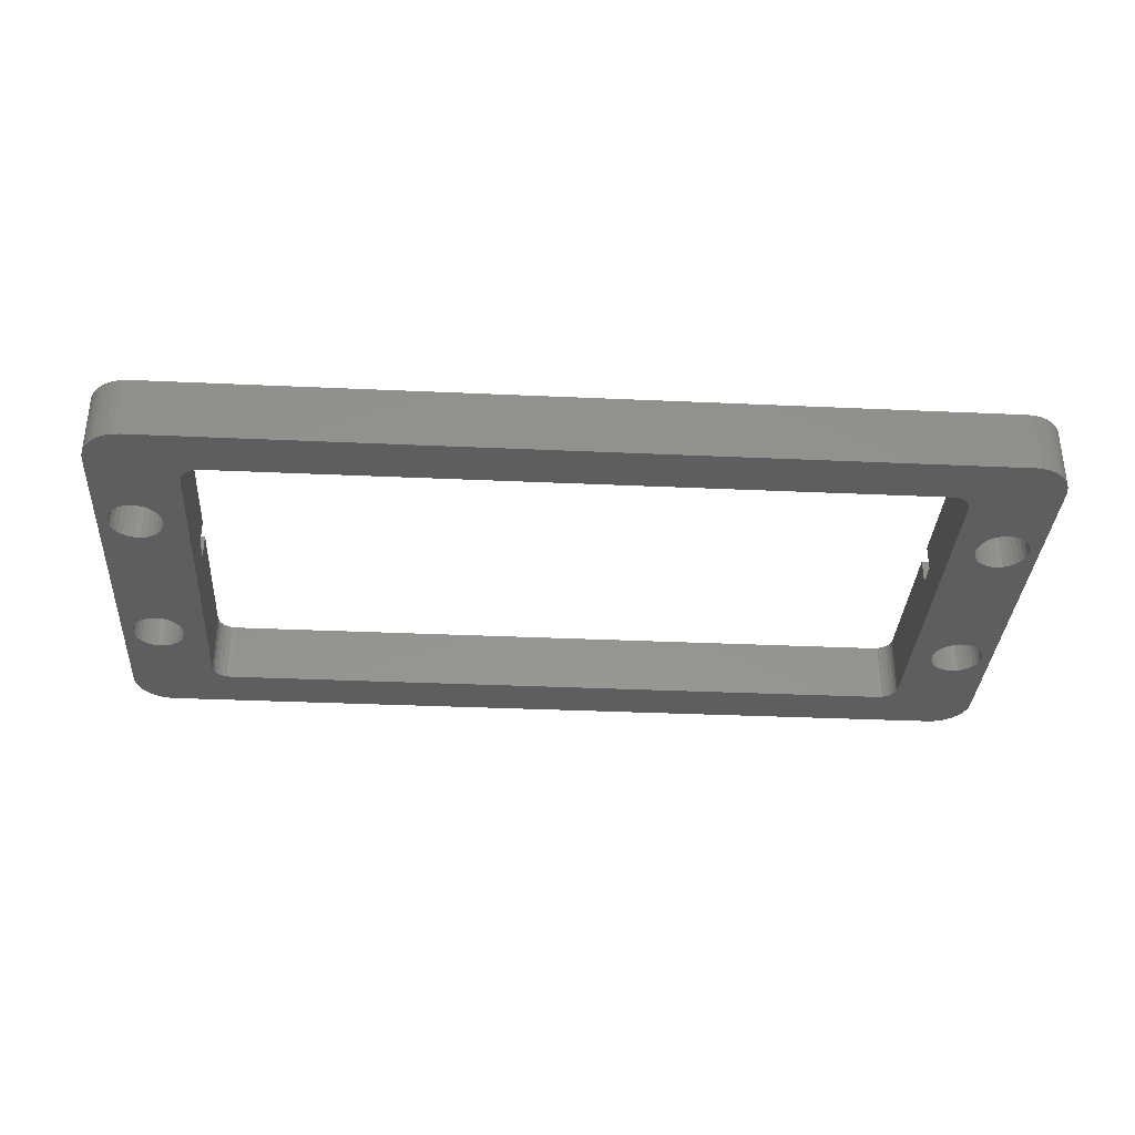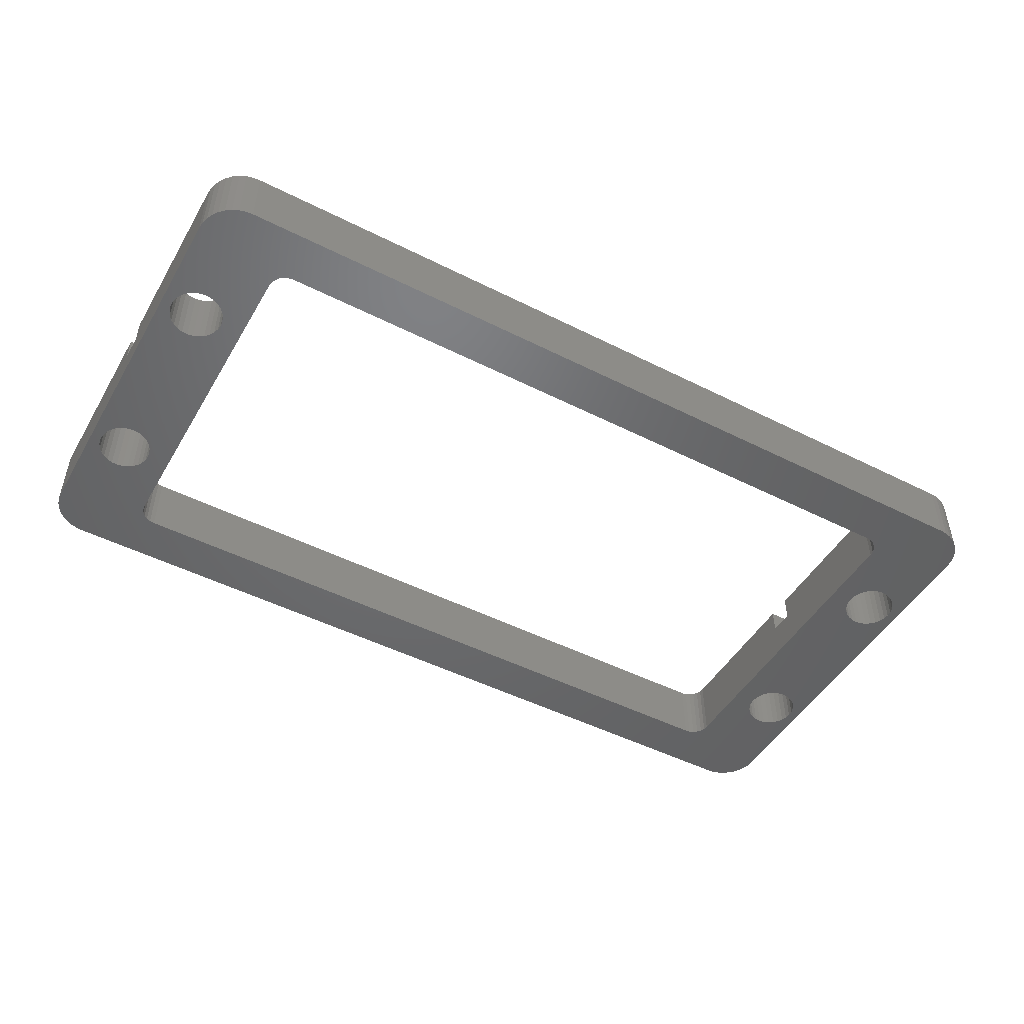
<metadata>
{"format":"stl","ext":"stl","renderer":"f3d","projection":"perspective","resolution":1024,"background":"white","views":[{"elev":-34.2,"azim":-3.5,"up":"+Z"},{"elev":-48.5,"azim":-29.4,"up":"+Z"}]}
</metadata>
<code>
# stl→obj: 384 verts, 784 faces
v 70.83 38 5.08
v 71.38 37.95 5.08
v 70.83 38 0
v 71.38 37.95 0
v 71.91 37.81 5.08
v 71.91 37.81 0
v 72.41 37.57 5.08
v 72.41 37.57 0
v 72.87 37.26 5.08
v 72.87 37.26 0
v 73.26 36.87 0
v 73.26 36.87 5.08
v 73.57 36.41 5.08
v 73.57 36.41 0
v 73.81 35.91 5.08
v 73.81 35.91 0
v 73.95 35.38 5.08
v 73.95 35.38 0
v 74 34.83 5.08
v 74 34.83 0
v 74 20.02 3.048
v 74 20.02 5.08
v 74 17.98 3.048
v 74 3.175 0
v 74 3.175 5.08
v 74 17.98 5.08
v 65.89 33.95 5.08
v 65.5 34 5.08
v 3.175 38 5.08
v 8.499 34 5.08
v 0.7428 36.87 5.08
v 0.4254 36.41 5.08
v 0.1915 35.91 5.08
v 0.04824 35.38 5.08
v 8.111 33.95 5.08
v -1.066e-14 34.83 5.08
v 7.749 33.8 5.08
v 7.439 33.56 5.08
v 2.624 37.95 5.08
v 2.089 37.81 5.08
v 1.587 37.57 5.08
v 1.134 37.26 5.08
v -6.128e-15 20.02 5.08
v 0.8537 27.23 5.08
v 0.8537 26.77 5.08
v 0.954 26.31 5.08
v 1.15 25.89 5.08
v 1.433 25.52 5.08
v 1.788 25.21 5.08
v 2.201 24.99 5.08
v 2.651 24.87 5.08
v 3.117 24.84 5.08
v 7 20.02 5.08
v 3.578 24.92 5.08
v 4.011 25.09 5.08
v 4.398 25.35 5.08
v 4.719 25.69 5.08
v 4.959 26.09 5.08
v 5.109 26.54 5.08
v 5.159 27 5.08
v 7 32.5 5.08
v 5.109 27.46 5.08
v 4.959 27.91 5.08
v 7.051 32.89 5.08
v 7.201 33.25 5.08
v 66.25 33.8 5.08
v 66.56 33.56 5.08
v 66.8 33.25 5.08
v 66.95 32.89 5.08
v 67 32.5 5.08
v 71.58 29.08 5.08
v 71.12 29.16 5.08
v 72.01 28.91 5.08
v 72.4 28.65 5.08
v 72.72 28.31 5.08
v 72.96 27.91 5.08
v 73.11 27.46 5.08
v 73.16 27 5.08
v 73.11 26.54 5.08
v 72.96 26.09 5.08
v 72.72 25.69 5.08
v 72.4 25.35 5.08
v 72.01 25.09 5.08
v 71.58 24.92 5.08
v 71.12 24.84 5.08
v 67 20.02 5.08
v 70.65 24.87 5.08
v 70.2 24.99 5.08
v 69.79 25.21 5.08
v 69.43 25.52 5.08
v 69.15 25.89 5.08
v 68.95 26.31 5.08
v 68.85 26.77 5.08
v 68.85 27.23 5.08
v 68.95 27.69 5.08
v 69.15 28.11 5.08
v 69.43 28.48 5.08
v 69.79 28.79 5.08
v 70.2 29.01 5.08
v 70.65 29.13 5.08
v 0.954 27.69 5.08
v 1.15 28.11 5.08
v 1.433 28.48 5.08
v 1.788 28.79 5.08
v 2.201 29.01 5.08
v 2.651 29.13 5.08
v 3.117 29.16 5.08
v 3.578 29.08 5.08
v 4.011 28.91 5.08
v 4.398 28.65 5.08
v 4.719 28.31 5.08
v 73.95 2.624 5.08
v 73.95 2.624 0
v 73.81 2.089 5.08
v 73.81 2.089 0
v 73.57 1.587 5.08
v 73.57 1.587 0
v 73.26 1.134 5.08
v 73.26 1.134 0
v 72.87 0.7428 0
v 72.87 0.7428 5.08
v 72.41 0.4254 5.08
v 72.41 0.4254 0
v 71.91 0.1915 5.08
v 71.91 0.1915 0
v 71.38 0.04824 5.08
v 71.38 0.04824 0
v 70.83 0 5.08
v 70.83 0 0
v 3.175 0 5.08
v 3.175 0 0
v 73.11 10.54 5.08
v 73.16 11 5.08
v 72.96 10.09 5.08
v 72.72 9.693 5.08
v 72.4 9.354 5.08
v 72.01 9.092 5.08
v 71.58 8.92 5.08
v 67 5.499 5.08
v 71.12 8.844 5.08
v 70.65 8.869 5.08
v 70.2 8.994 5.08
v 69.79 9.213 5.08
v 69.43 9.515 5.08
v 69.15 9.887 5.08
v 68.95 10.31 5.08
v 68.85 10.77 5.08
v 68.85 11.23 5.08
v 67 17.98 5.08
v 68.95 11.69 5.08
v 69.15 12.11 5.08
v 69.43 12.48 5.08
v 69.79 12.79 5.08
v 70.2 13.01 5.08
v 70.65 13.13 5.08
v 71.12 13.16 5.08
v 71.58 13.08 5.08
v 72.01 12.91 5.08
v 72.4 12.65 5.08
v 72.72 12.31 5.08
v 72.96 11.91 5.08
v 73.11 11.46 5.08
v 66.95 5.111 5.08
v 66.8 4.749 5.08
v 66.56 4.439 5.08
v 66.25 4.201 5.08
v 65.89 4.051 5.08
v 65.5 4 5.08
v 5.109 10.54 5.08
v 7 5.499 5.08
v 5.159 11 5.08
v 4.959 10.09 5.08
v 4.719 9.693 5.08
v 4.398 9.354 5.08
v 4.011 9.092 5.08
v 3.578 8.92 5.08
v 3.117 8.844 5.08
v 2.651 8.869 5.08
v -9.721e-16 3.175 5.08
v 7.051 5.111 5.08
v 7.201 4.749 5.08
v 2.201 8.994 5.08
v 1.788 9.213 5.08
v 1.433 9.515 5.08
v 1.15 9.887 5.08
v 0.954 10.31 5.08
v 0.8537 10.77 5.08
v -4.919e-15 17.98 5.08
v 0.8537 11.23 5.08
v 0.954 11.69 5.08
v 1.15 12.11 5.08
v 1.433 12.48 5.08
v 1.788 12.79 5.08
v 2.201 13.01 5.08
v 2.651 13.13 5.08
v 3.117 13.16 5.08
v 7 17.98 5.08
v 3.578 13.08 5.08
v 4.011 12.91 5.08
v 4.398 12.65 5.08
v 4.719 12.31 5.08
v 4.959 11.91 5.08
v 5.109 11.46 5.08
v 8.499 4 5.08
v 0.7428 1.134 5.08
v 0.4254 1.587 5.08
v 0.1915 2.089 5.08
v 0.04824 2.624 5.08
v 8.111 4.051 5.08
v 7.749 4.201 5.08
v 7.439 4.439 5.08
v 1.134 0.7428 5.08
v 1.587 0.4254 5.08
v 2.089 0.1915 5.08
v 2.624 0.04824 5.08
v 2.624 0.04824 0
v 2.089 0.1915 0
v 1.587 0.4254 0
v 1.134 0.7428 0
v 0.7428 1.134 0
v 0.4254 1.587 0
v 0.1915 2.089 0
v 0.04824 2.624 0
v -9.721e-16 3.175 0
v 66.25 33.8 0
v 66.56 33.56 0
v 66.8 33.25 0
v 66.95 32.89 0
v 67 32.5 0
v 71.12 29.16 0
v 70.65 29.13 0
v 70.2 29.01 0
v 69.79 28.79 0
v 69.43 28.48 0
v 69.15 28.11 0
v 68.95 27.69 0
v 68.85 27.23 0
v 68.85 26.77 0
v 68.95 26.31 0
v 67 5.499 0
v 68.95 11.69 0
v 68.85 11.23 0
v 68.85 10.77 0
v 68.95 10.31 0
v 69.15 9.887 0
v 69.43 9.515 0
v 69.79 9.213 0
v 70.2 8.994 0
v 70.65 8.869 0
v 71.12 8.844 0
v 71.58 8.92 0
v 72.01 9.092 0
v 72.4 9.354 0
v 72.72 9.693 0
v 72.96 10.09 0
v 73.11 10.54 0
v 73.16 11 0
v 73.16 27 0
v 73.11 26.54 0
v 73.11 27.46 0
v 72.96 27.91 0
v 72.72 28.31 0
v 72.4 28.65 0
v 72.01 28.91 0
v 71.58 29.08 0
v 65.89 33.95 0
v 65.5 34 0
v 8.499 34 0
v 3.175 38 0
v 8.111 33.95 0
v 7.749 33.8 0
v 0.4254 36.41 0
v 0.1915 35.91 0
v 0.04824 35.38 0
v -1.066e-14 34.83 0
v 7.439 33.56 0
v 7.201 33.25 0
v 7.051 32.89 0
v 7 32.5 0
v 2.651 29.13 0
v 2.201 29.01 0
v 1.788 28.79 0
v 1.433 28.48 0
v 1.15 28.11 0
v 0.954 27.69 0
v 0.8537 27.23 0
v 0.8537 26.77 0
v 0.8537 11.23 0
v 0.954 26.31 0
v 0.954 11.69 0
v 1.15 25.89 0
v 1.15 12.11 0
v 1.433 25.52 0
v 1.433 12.48 0
v 1.788 25.21 0
v 1.788 12.79 0
v 2.201 24.99 0
v 2.201 13.01 0
v 2.651 24.87 0
v 2.651 13.13 0
v 3.117 24.84 0
v 3.117 13.16 0
v 3.578 13.08 0
v 66.25 4.201 0
v 65.89 4.051 0
v 65.5 4 0
v 8.499 4 0
v 8.111 4.051 0
v 7.749 4.201 0
v 7.439 4.439 0
v 7.201 4.749 0
v 0.7428 36.87 0
v 1.134 37.26 0
v 1.587 37.57 0
v 2.089 37.81 0
v 2.624 37.95 0
v 5.109 26.54 0
v 5.159 27 0
v 7 5.499 0
v 5.109 11.46 0
v 5.159 11 0
v 5.109 10.54 0
v 4.959 10.09 0
v 4.719 9.693 0
v 4.398 9.354 0
v 4.011 9.092 0
v 3.578 8.92 0
v 3.117 8.844 0
v 2.651 8.869 0
v 7.051 5.111 0
v 5.109 27.46 0
v 4.959 27.91 0
v 4.719 28.31 0
v 4.398 28.65 0
v 4.011 28.91 0
v 3.578 29.08 0
v 3.117 29.16 0
v 3.578 24.92 0
v 4.011 12.91 0
v 4.011 25.09 0
v 4.398 12.65 0
v 4.398 25.35 0
v 4.719 12.31 0
v 4.719 25.69 0
v 4.959 11.91 0
v 4.959 26.09 0
v 0.8537 10.77 0
v 0.954 10.31 0
v 1.15 9.887 0
v 1.433 9.515 0
v 1.788 9.213 0
v 2.201 8.994 0
v 69.15 25.89 0
v 69.15 12.11 0
v 69.43 25.52 0
v 69.43 12.48 0
v 69.79 25.21 0
v 69.79 12.79 0
v 70.2 24.99 0
v 70.2 13.01 0
v 70.65 24.87 0
v 70.65 13.13 0
v 71.12 24.84 0
v 71.12 13.16 0
v 71.58 13.08 0
v 71.58 24.92 0
v 72.01 12.91 0
v 72.01 25.09 0
v 72.4 12.65 0
v 72.4 25.35 0
v 72.72 12.31 0
v 72.72 25.69 0
v 72.96 11.91 0
v 72.96 26.09 0
v 73.11 11.46 0
v 66.95 5.111 0
v 66.8 4.749 0
v 66.56 4.439 0
v -4.919e-15 17.98 3.048
v -6.128e-15 20.02 3.048
v 7 17.98 3.048
v 7 20.02 3.048
v 67 20.02 3.048
v 67 17.98 3.048
f 1 2 3
f 3 2 4
f 4 2 5
f 6 5 7
f 8 7 9
f 10 9 11
f 10 8 9
f 4 5 6
f 6 7 8
f 9 12 11
f 11 12 13
f 14 13 15
f 16 15 17
f 18 17 19
f 20 18 19
f 11 13 14
f 14 15 16
f 16 17 18
f 19 21 20
f 19 22 21
f 21 23 20
f 20 23 24
f 24 23 25
f 25 23 26
f 17 27 19
f 17 28 27
f 17 15 28
f 28 15 13
f 12 28 13
f 12 1 28
f 12 9 1
f 1 9 7
f 5 1 7
f 5 2 1
f 1 29 28
f 28 29 30
f 30 29 31
f 32 30 31
f 32 33 30
f 30 33 34
f 35 34 36
f 37 36 38
f 37 35 36
f 39 40 29
f 29 40 41
f 42 29 41
f 42 31 29
f 30 34 35
f 43 44 36
f 43 45 44
f 43 46 45
f 43 47 46
f 43 48 47
f 43 49 48
f 43 50 49
f 43 51 50
f 43 52 51
f 43 53 52
f 52 53 54
f 54 53 55
f 55 53 56
f 56 53 57
f 57 53 58
f 58 53 59
f 59 53 60
f 60 53 61
f 62 61 63
f 62 60 61
f 64 36 61
f 64 65 36
f 36 65 38
f 27 66 19
f 19 66 67
f 68 19 67
f 68 69 19
f 19 69 70
f 71 70 72
f 71 19 70
f 71 73 19
f 19 73 74
f 75 19 74
f 75 76 19
f 19 76 77
f 78 19 77
f 78 22 19
f 78 79 22
f 22 79 80
f 81 22 80
f 81 82 22
f 22 82 83
f 84 22 83
f 84 85 22
f 22 85 86
f 86 85 87
f 88 86 87
f 88 89 86
f 86 89 90
f 91 86 90
f 91 92 86
f 86 92 93
f 70 93 94
f 95 70 94
f 95 96 70
f 70 96 97
f 98 70 97
f 98 99 70
f 70 99 100
f 72 70 100
f 70 86 93
f 44 101 36
f 36 101 102
f 103 36 102
f 103 104 36
f 36 104 105
f 106 36 105
f 106 61 36
f 106 107 61
f 61 107 108
f 109 61 108
f 109 110 61
f 61 110 111
f 63 61 111
f 25 112 24
f 24 112 113
f 113 112 114
f 115 114 116
f 117 116 118
f 119 118 120
f 119 117 118
f 113 114 115
f 115 116 117
f 118 121 120
f 120 121 122
f 123 122 124
f 125 124 126
f 127 126 128
f 129 127 128
f 120 122 123
f 123 124 125
f 125 126 127
f 128 130 129
f 129 130 131
f 132 25 133
f 132 134 25
f 25 134 135
f 136 25 135
f 136 137 25
f 25 137 138
f 139 138 140
f 141 139 140
f 141 142 139
f 139 142 143
f 144 139 143
f 144 145 139
f 139 145 146
f 147 139 146
f 147 148 139
f 139 148 149
f 149 148 150
f 151 149 150
f 151 152 149
f 149 152 153
f 154 149 153
f 154 155 149
f 149 155 156
f 26 156 157
f 158 26 157
f 158 159 26
f 26 159 160
f 161 26 160
f 161 162 26
f 26 162 133
f 25 26 133
f 25 138 139
f 163 25 139
f 163 164 25
f 25 164 165
f 166 25 165
f 166 167 25
f 25 167 112
f 112 167 168
f 114 168 116
f 114 112 168
f 149 156 26
f 169 170 171
f 169 172 170
f 170 172 173
f 174 170 173
f 174 175 170
f 170 175 176
f 177 170 176
f 177 178 170
f 170 178 179
f 180 179 181
f 180 170 179
f 178 182 179
f 179 182 183
f 184 179 183
f 184 185 179
f 179 185 186
f 187 179 186
f 187 188 179
f 187 189 188
f 188 189 190
f 191 188 190
f 191 192 188
f 188 192 193
f 194 188 193
f 194 195 188
f 188 195 196
f 197 196 198
f 199 197 198
f 199 200 197
f 197 200 201
f 202 197 201
f 202 203 197
f 197 203 171
f 170 197 171
f 188 196 197
f 126 124 128
f 128 124 122
f 121 128 122
f 121 118 128
f 128 118 168
f 204 128 168
f 204 130 128
f 204 205 130
f 204 206 205
f 204 207 206
f 204 208 207
f 204 209 208
f 208 209 179
f 179 209 210
f 211 179 210
f 211 181 179
f 118 116 168
f 205 212 130
f 130 212 213
f 214 130 213
f 214 215 130
f 130 215 131
f 131 215 216
f 216 215 214
f 217 214 213
f 218 213 212
f 219 212 220
f 219 218 212
f 216 214 217
f 217 213 218
f 212 205 220
f 220 205 206
f 221 206 207
f 222 207 208
f 223 208 179
f 224 223 179
f 220 206 221
f 221 207 222
f 222 208 223
f 4 6 3
f 3 6 8
f 10 3 8
f 10 11 3
f 3 11 14
f 225 14 16
f 18 225 16
f 18 20 225
f 225 20 226
f 226 20 227
f 227 20 228
f 228 20 229
f 229 20 230
f 231 229 230
f 231 232 229
f 229 232 233
f 234 229 233
f 234 235 229
f 229 235 236
f 237 229 236
f 237 238 229
f 229 238 239
f 240 239 241
f 242 240 241
f 242 243 240
f 240 243 244
f 245 240 244
f 245 246 240
f 240 246 247
f 248 240 247
f 248 249 240
f 240 249 250
f 24 250 251
f 252 24 251
f 252 253 24
f 24 253 254
f 255 24 254
f 255 256 24
f 24 256 257
f 258 257 259
f 258 24 257
f 258 20 24
f 258 260 20
f 20 260 261
f 262 20 261
f 262 263 20
f 20 263 264
f 265 20 264
f 265 230 20
f 3 14 225
f 266 3 225
f 266 267 3
f 3 267 268
f 269 268 270
f 271 269 270
f 271 272 269
f 271 273 272
f 271 274 273
f 271 275 274
f 271 276 275
f 275 276 277
f 278 275 277
f 278 279 275
f 275 279 280
f 281 275 280
f 281 282 275
f 275 282 283
f 284 275 283
f 284 285 275
f 275 285 286
f 287 275 286
f 287 224 275
f 287 288 224
f 287 289 288
f 288 289 290
f 290 289 291
f 292 291 293
f 294 293 295
f 296 295 297
f 298 297 299
f 300 299 301
f 302 301 303
f 302 300 301
f 113 304 24
f 113 115 304
f 304 115 117
f 129 117 119
f 120 129 119
f 120 123 129
f 129 123 125
f 127 129 125
f 304 117 129
f 305 129 306
f 305 304 129
f 129 131 306
f 306 131 307
f 307 131 308
f 308 131 309
f 309 131 221
f 222 309 221
f 222 223 309
f 309 223 224
f 310 224 311
f 310 309 224
f 216 217 131
f 131 217 218
f 219 131 218
f 219 220 131
f 131 220 221
f 272 312 269
f 269 312 313
f 314 269 313
f 314 315 269
f 269 315 316
f 269 3 268
f 317 318 279
f 319 317 279
f 319 320 317
f 319 321 320
f 319 322 321
f 319 323 322
f 319 324 323
f 319 325 324
f 319 326 325
f 319 327 326
f 319 328 327
f 319 329 328
f 319 224 329
f 319 330 224
f 224 330 311
f 318 331 279
f 279 331 332
f 333 279 332
f 333 334 279
f 279 334 335
f 336 279 335
f 336 337 279
f 279 337 280
f 290 291 292
f 292 293 294
f 294 295 296
f 296 297 298
f 298 299 300
f 301 338 303
f 303 338 339
f 339 338 340
f 341 340 342
f 343 342 344
f 345 344 346
f 320 346 317
f 320 345 346
f 339 340 341
f 341 342 343
f 343 344 345
f 288 347 224
f 224 347 348
f 349 224 348
f 349 350 224
f 224 350 351
f 352 224 351
f 352 329 224
f 239 353 241
f 241 353 354
f 354 353 355
f 356 355 357
f 358 357 359
f 360 359 361
f 362 361 363
f 364 363 365
f 364 362 363
f 354 355 356
f 356 357 358
f 358 359 360
f 360 361 362
f 363 366 365
f 365 366 367
f 367 366 368
f 369 368 370
f 371 370 372
f 373 372 374
f 375 374 259
f 257 375 259
f 367 368 369
f 369 370 371
f 371 372 373
f 373 374 375
f 240 250 24
f 376 24 377
f 376 240 24
f 304 378 24
f 24 378 377
f 240 229 239
f 179 379 224
f 179 188 379
f 379 380 224
f 224 380 275
f 275 380 36
f 36 380 43
f 36 34 275
f 275 34 274
f 274 34 33
f 273 33 32
f 272 32 31
f 312 31 313
f 312 272 31
f 274 33 273
f 273 32 272
f 31 42 313
f 313 42 41
f 314 41 40
f 315 40 39
f 316 39 29
f 269 316 29
f 313 41 314
f 314 40 315
f 315 39 316
f 188 197 379
f 379 197 381
f 53 43 382
f 382 43 380
f 379 381 380
f 380 381 382
f 22 86 21
f 21 86 383
f 149 26 384
f 384 26 23
f 21 383 23
f 23 383 384
f 28 267 27
f 27 267 266
f 66 266 225
f 67 225 226
f 68 226 227
f 69 227 228
f 70 228 229
f 70 69 228
f 27 266 66
f 66 225 67
f 67 226 68
f 68 227 69
f 86 70 383
f 383 70 229
f 240 383 229
f 240 384 383
f 240 139 384
f 384 139 149
f 139 240 163
f 163 240 376
f 164 376 377
f 165 377 378
f 166 378 304
f 167 304 305
f 168 305 306
f 168 167 305
f 163 376 164
f 164 377 165
f 165 378 166
f 166 304 167
f 306 307 168
f 168 307 204
f 204 307 209
f 209 307 308
f 210 308 309
f 211 309 310
f 181 310 311
f 180 311 330
f 170 330 319
f 170 180 330
f 209 308 210
f 210 309 211
f 211 310 181
f 181 311 180
f 197 170 381
f 381 170 319
f 279 381 319
f 279 382 381
f 279 61 382
f 382 61 53
f 61 279 64
f 64 279 278
f 65 278 277
f 38 277 276
f 37 276 271
f 35 271 270
f 30 270 268
f 30 35 270
f 64 278 65
f 65 277 38
f 38 276 37
f 37 271 35
f 268 267 30
f 30 267 28
f 162 375 133
f 162 373 375
f 162 161 373
f 373 161 371
f 371 161 160
f 369 160 159
f 367 159 158
f 365 158 157
f 364 157 156
f 362 156 155
f 360 155 154
f 358 154 153
f 356 153 152
f 354 152 151
f 241 151 150
f 242 150 148
f 243 148 147
f 244 147 146
f 245 146 145
f 246 145 144
f 247 144 143
f 248 143 142
f 249 142 141
f 250 141 140
f 251 140 138
f 252 138 137
f 253 137 136
f 254 136 135
f 255 135 134
f 256 134 132
f 257 132 133
f 375 257 133
f 371 160 369
f 369 159 367
f 367 158 365
f 365 157 364
f 364 156 362
f 362 155 360
f 360 154 358
f 358 153 356
f 356 152 354
f 354 151 241
f 241 150 242
f 242 148 243
f 243 147 244
f 244 146 245
f 245 145 246
f 246 144 247
f 247 143 248
f 248 142 249
f 249 141 250
f 250 140 251
f 251 138 252
f 252 137 253
f 253 136 254
f 254 135 255
f 255 134 256
f 256 132 257
f 77 260 78
f 77 261 260
f 77 76 261
f 261 76 262
f 262 76 75
f 263 75 74
f 264 74 73
f 265 73 71
f 230 71 72
f 231 72 100
f 232 100 99
f 233 99 98
f 234 98 97
f 235 97 96
f 236 96 95
f 237 95 94
f 238 94 93
f 239 93 92
f 353 92 91
f 355 91 90
f 357 90 89
f 359 89 88
f 361 88 87
f 363 87 85
f 366 85 84
f 368 84 83
f 370 83 82
f 372 82 81
f 374 81 80
f 259 80 79
f 258 79 78
f 260 258 78
f 262 75 263
f 263 74 264
f 264 73 265
f 265 71 230
f 230 72 231
f 231 100 232
f 232 99 233
f 233 98 234
f 234 97 235
f 235 96 236
f 236 95 237
f 237 94 238
f 238 93 239
f 239 92 353
f 353 91 355
f 355 90 357
f 357 89 359
f 359 88 361
f 361 87 363
f 363 85 366
f 366 84 368
f 368 83 370
f 370 82 372
f 372 81 374
f 374 80 259
f 259 79 258
f 203 320 171
f 203 345 320
f 203 202 345
f 345 202 343
f 343 202 201
f 341 201 200
f 339 200 199
f 303 199 198
f 302 198 196
f 300 196 195
f 298 195 194
f 296 194 193
f 294 193 192
f 292 192 191
f 290 191 190
f 288 190 189
f 347 189 187
f 348 187 186
f 349 186 185
f 350 185 184
f 351 184 183
f 352 183 182
f 329 182 178
f 328 178 177
f 327 177 176
f 326 176 175
f 325 175 174
f 324 174 173
f 323 173 172
f 322 172 169
f 321 169 171
f 320 321 171
f 343 201 341
f 341 200 339
f 339 199 303
f 303 198 302
f 302 196 300
f 300 195 298
f 298 194 296
f 296 193 294
f 294 192 292
f 292 191 290
f 290 190 288
f 288 189 347
f 347 187 348
f 348 186 349
f 349 185 350
f 350 184 351
f 351 183 352
f 352 182 329
f 329 178 328
f 328 177 327
f 327 176 326
f 326 175 325
f 325 174 324
f 324 173 323
f 323 172 322
f 322 169 321
f 62 331 60
f 62 332 331
f 62 63 332
f 332 63 333
f 333 63 111
f 334 111 110
f 335 110 109
f 336 109 108
f 337 108 107
f 280 107 106
f 281 106 105
f 282 105 104
f 283 104 103
f 284 103 102
f 285 102 101
f 286 101 44
f 287 44 45
f 289 45 46
f 291 46 47
f 293 47 48
f 295 48 49
f 297 49 50
f 299 50 51
f 301 51 52
f 338 52 54
f 340 54 55
f 342 55 56
f 344 56 57
f 346 57 58
f 317 58 59
f 318 59 60
f 331 318 60
f 333 111 334
f 334 110 335
f 335 109 336
f 336 108 337
f 337 107 280
f 280 106 281
f 281 105 282
f 282 104 283
f 283 103 284
f 284 102 285
f 285 101 286
f 286 44 287
f 287 45 289
f 289 46 291
f 291 47 293
f 293 48 295
f 295 49 297
f 297 50 299
f 299 51 301
f 301 52 338
f 338 54 340
f 340 55 342
f 342 56 344
f 344 57 346
f 346 58 317
f 317 59 318
f 3 269 1
f 1 269 29

</code>
